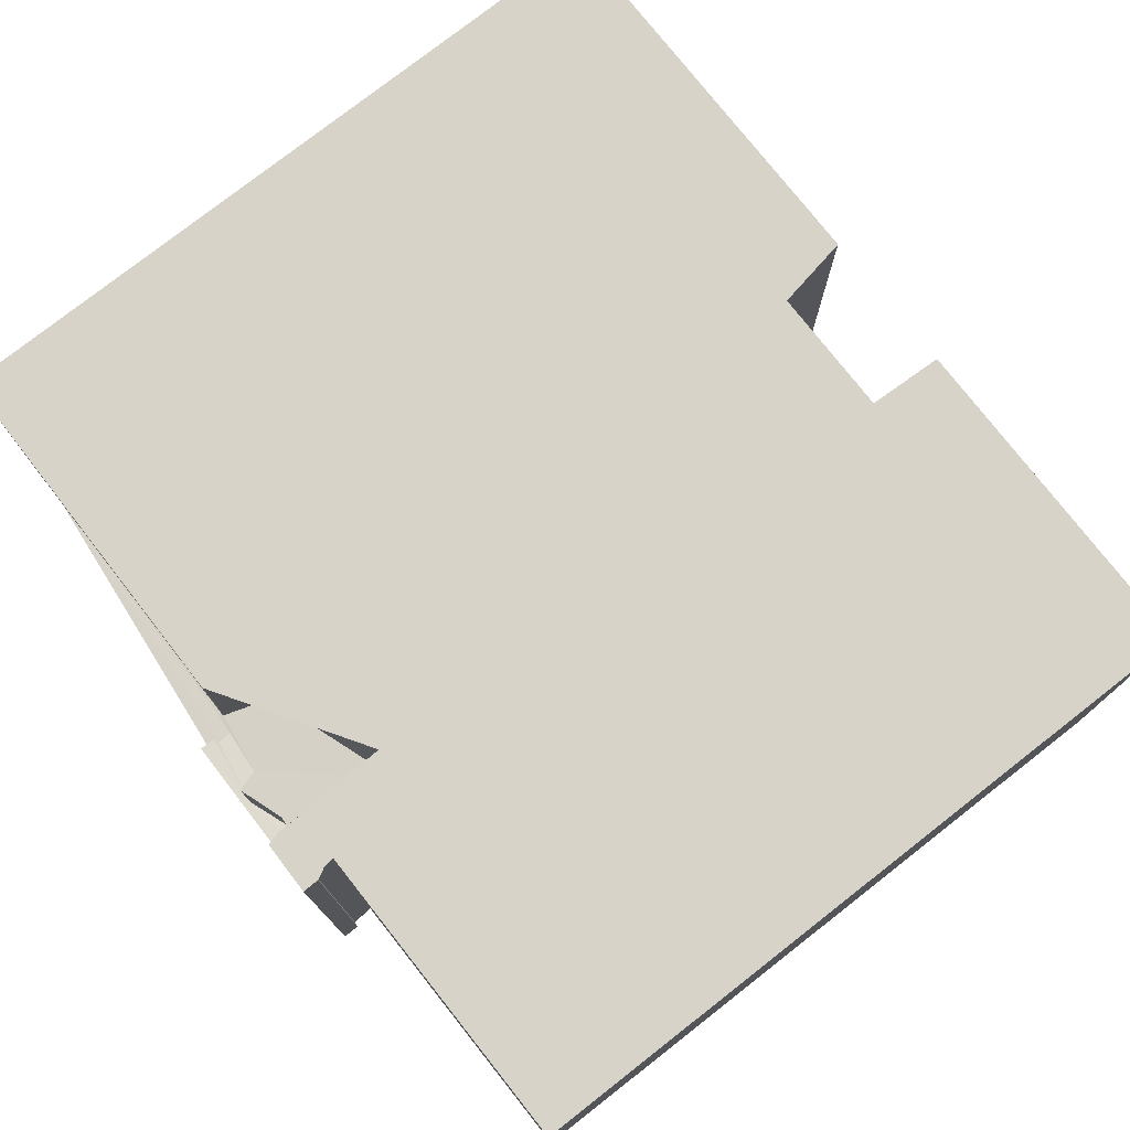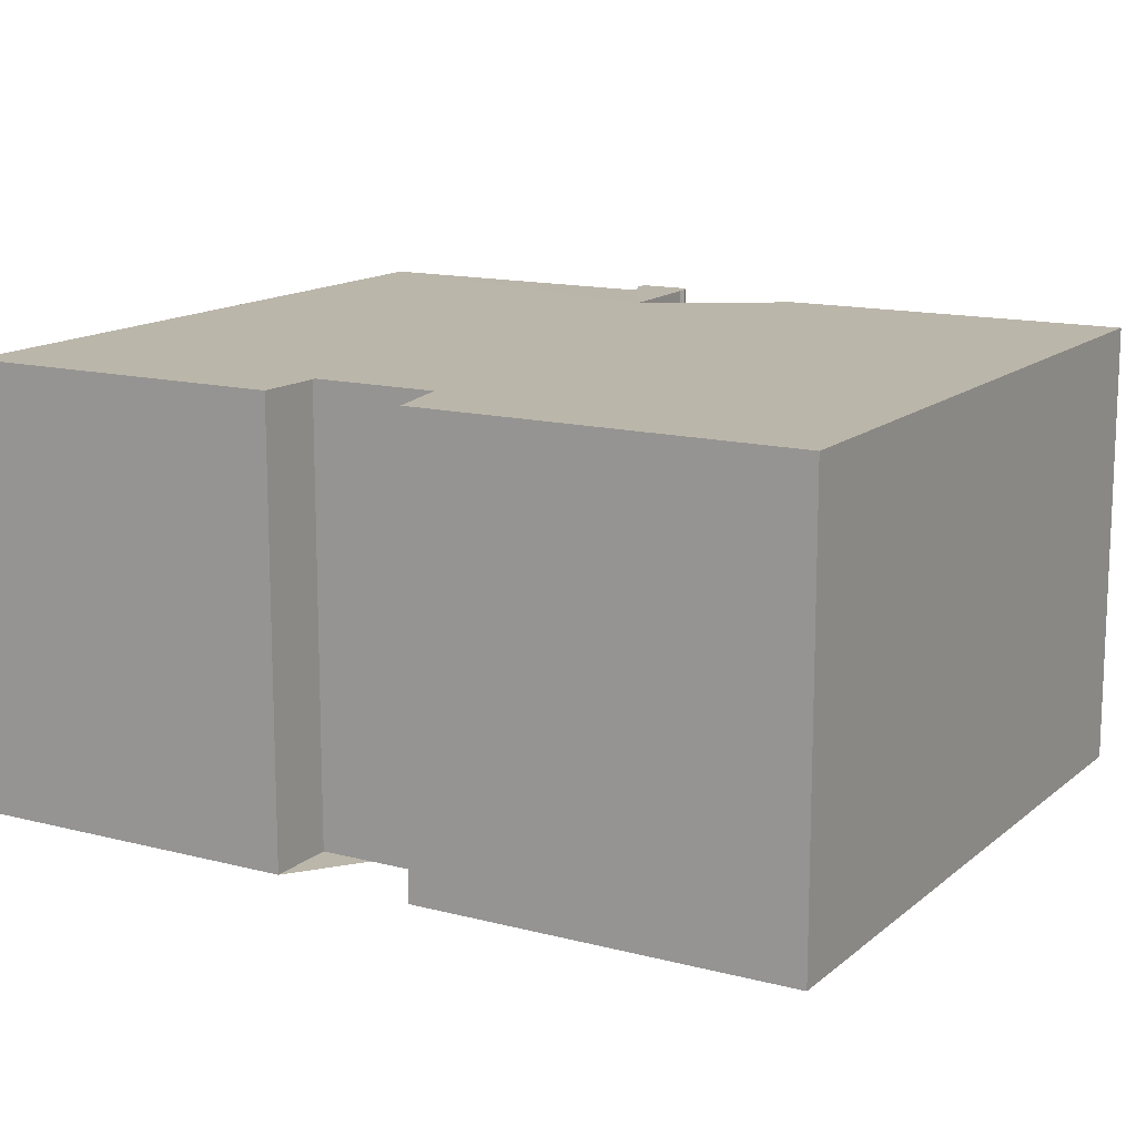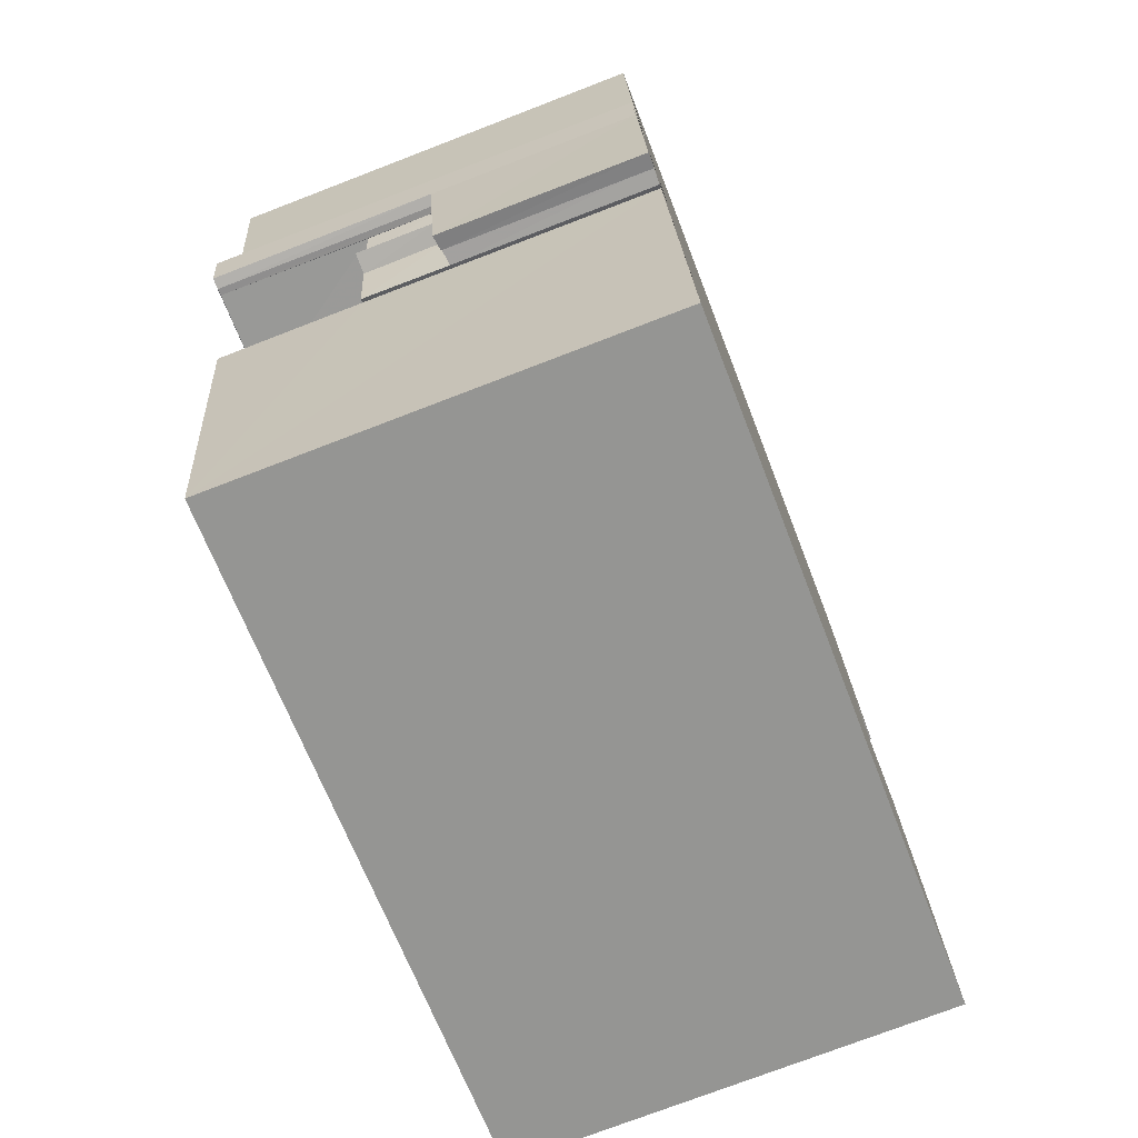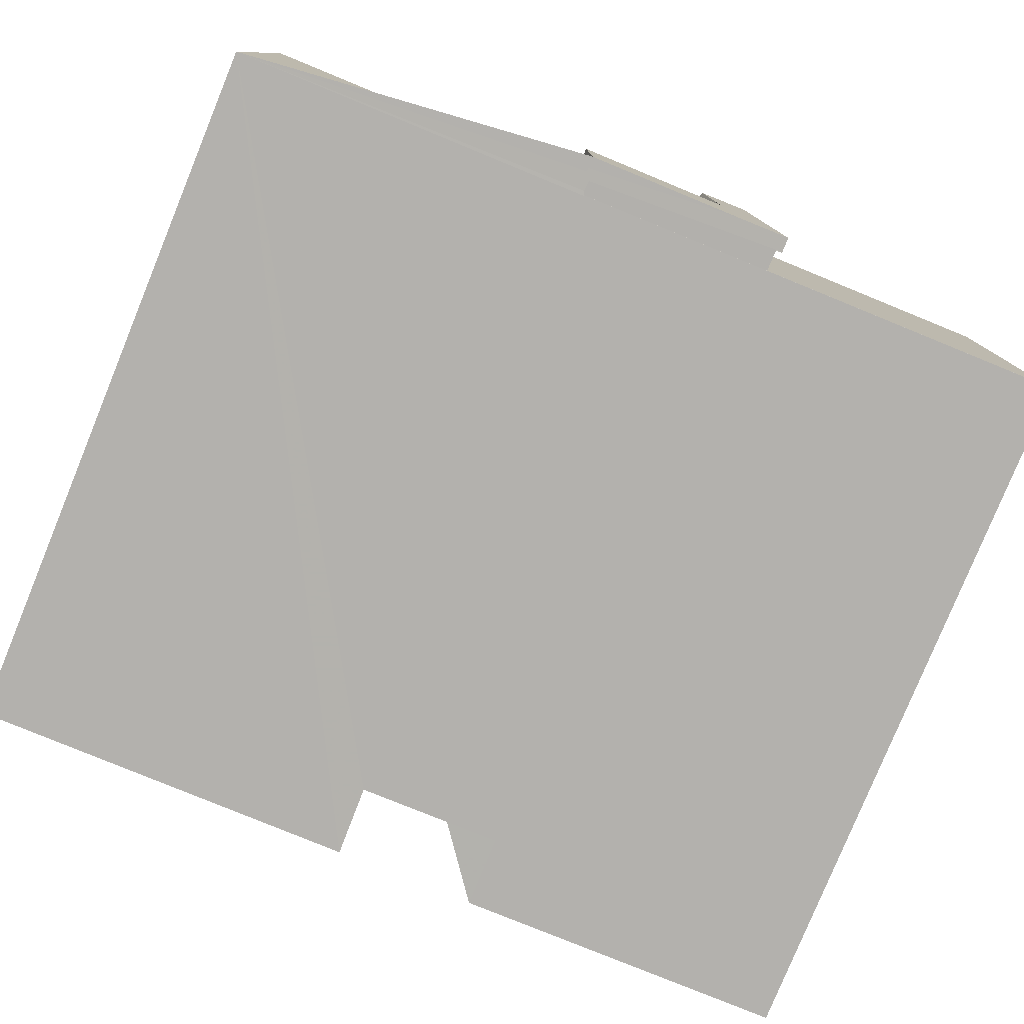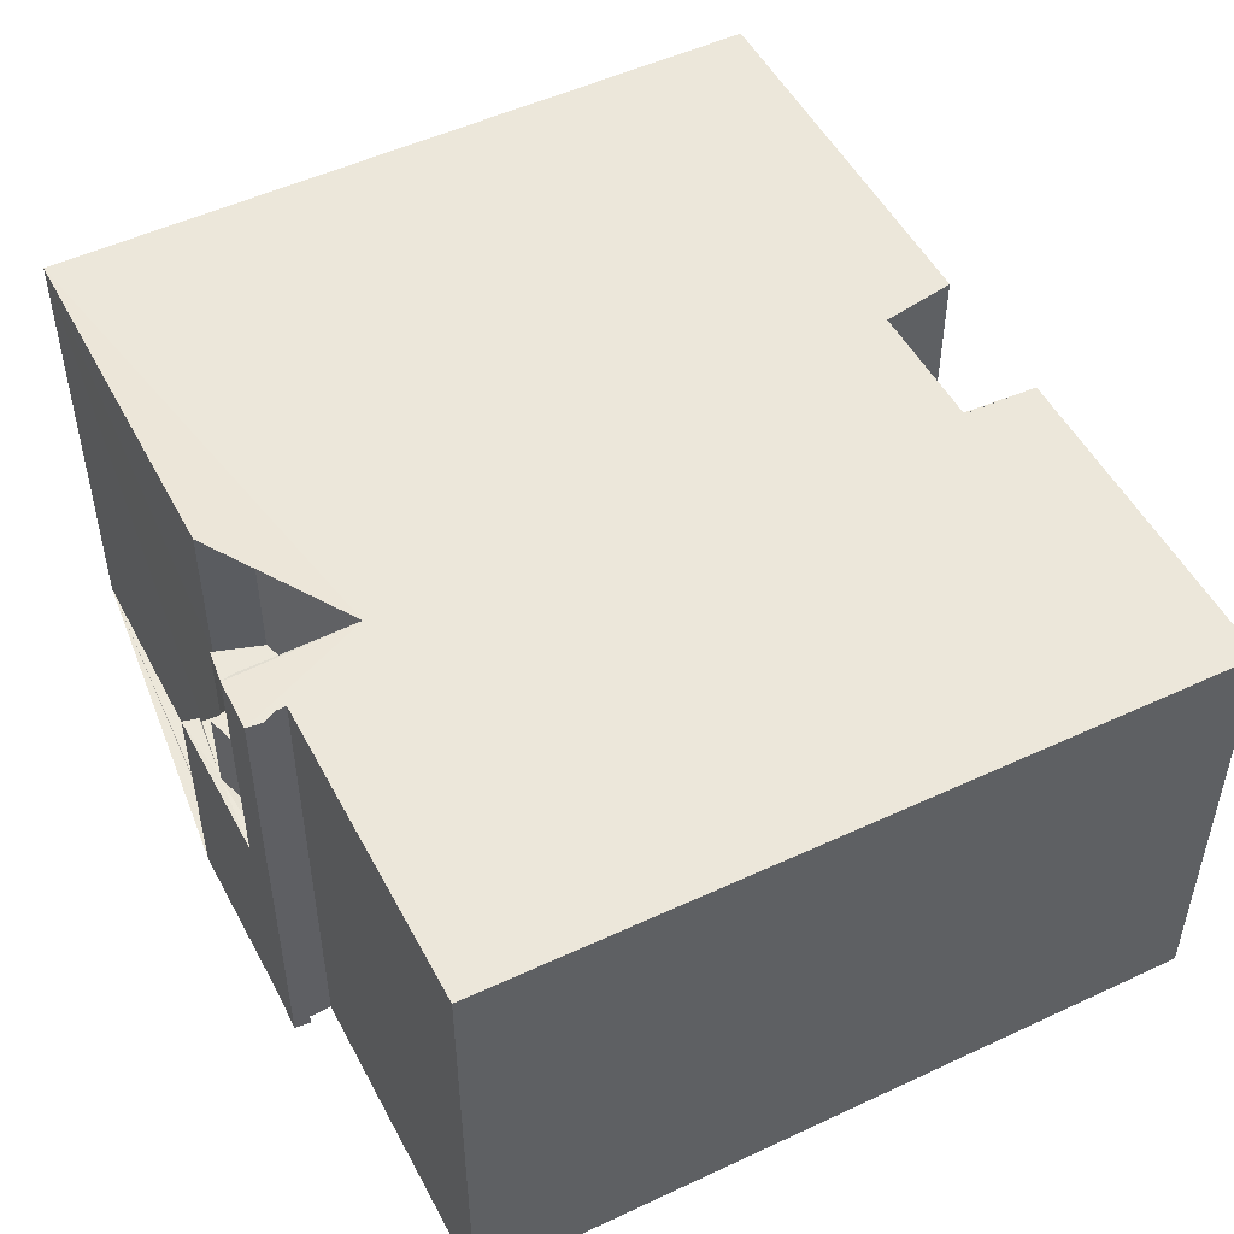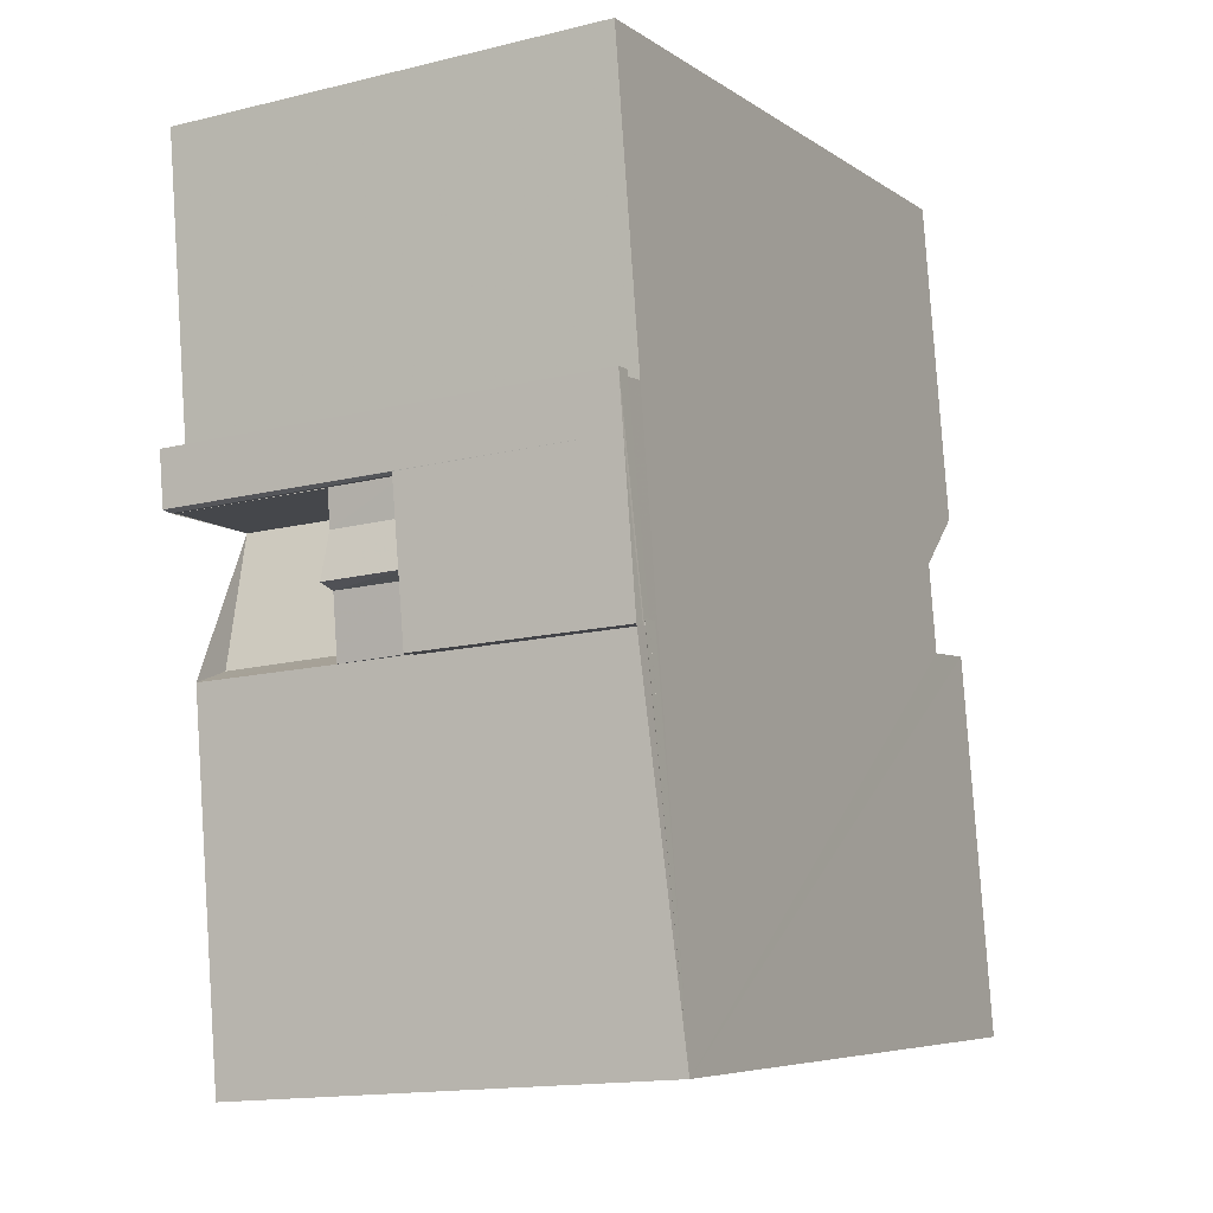
<metadata>
{"format":"obj","ext":"obj","renderer":"f3d","projection":"perspective","resolution":1024,"background":"white","views":[{"elev":77.0,"azim":133.6,"up":"+Z"},{"elev":13.9,"azim":-68.1,"up":"+Z"},{"elev":-74.8,"azim":111.1,"up":"+Y"},{"elev":-79.3,"azim":59.4,"up":"+Z"},{"elev":50.8,"azim":144.5,"up":"+Z"},{"elev":-15.4,"azim":117.6,"up":"+Y"}]}
</metadata>
<code>
v 8.553e+04 4.469e+05 -0.335
v 8.552e+04 4.469e+05 -0.335
v 8.552e+04 4.469e+05 -0.335
v 8.552e+04 4.469e+05 -0.335
v 8.552e+04 4.469e+05 -0.335
v 8.552e+04 4.469e+05 -0.335
v 8.552e+04 4.469e+05 -0.335
v 8.554e+04 4.469e+05 -0.335
v 8.554e+04 4.469e+05 -0.335
v 8.554e+04 4.469e+05 -0.335
v 8.554e+04 4.469e+05 -0.335
v 8.554e+04 4.469e+05 -0.335
v 8.554e+04 4.469e+05 -0.335
v 8.554e+04 4.469e+05 -0.335
v 8.554e+04 4.469e+05 -0.335
v 8.554e+04 4.469e+05 -0.335
v 8.554e+04 4.469e+05 -0.335
v 8.554e+04 4.469e+05 -0.335
v 8.552e+04 4.469e+05 8.116
v 8.552e+04 4.469e+05 8.118
v 8.552e+04 4.469e+05 8.12
v 8.552e+04 4.469e+05 8.121
v 8.552e+04 4.469e+05 8.121
v 8.553e+04 4.469e+05 8.146
v 8.552e+04 4.469e+05 8.119
v 8.554e+04 4.469e+05 8.144
v 8.554e+04 4.469e+05 5.344
v 8.553e+04 4.469e+05 5.304
v 8.553e+04 4.469e+05 8.142
v 8.553e+04 4.469e+05 5.112
v 8.553e+04 4.469e+05 8.14
v 8.554e+04 4.469e+05 8.144
v 8.554e+04 4.469e+05 3.707
v 8.554e+04 4.469e+05 3.735
v 8.554e+04 4.469e+05 8.144
v 8.554e+04 4.469e+05 8.144
v 8.554e+04 4.469e+05 8.143
v 8.554e+04 4.469e+05 8.143
v 8.554e+04 4.469e+05 3.637
v 8.554e+04 4.469e+05 5.346
v 8.554e+04 4.469e+05 3.66
v 8.554e+04 4.469e+05 5.267
v 8.554e+04 4.469e+05 8.143
v 8.554e+04 4.469e+05 5.157
v 8.554e+04 4.469e+05 3.691
v 8.554e+04 4.469e+05 3.679
v 8.554e+04 4.469e+05 3.715
v 8.554e+04 4.469e+05 3.68
v 8.554e+04 4.469e+05 8.142
v 8.554e+04 4.469e+05 8.14
v 8.554e+04 4.469e+05 5.202
v 8.554e+04 4.469e+05 3.678
v 8.554e+04 4.469e+05 5.27
v 8.554e+04 4.469e+05 3.707
f 1 2 3 4 5 6 7 8 9 10 11 12 13 14 15 16 17 18
f 19 7 6 20
f 20 6 5 21
f 21 5 4 22
f 23 2 1 24
f 22 4 3 25
f 25 3 2 23
f 26 27 28 29
f 29 28 30 31
f 32 33 34 35
f 36 12 11 37
f 37 11 10 38
f 27 18 17 39 40
f 40 39 41 42
f 43 44 45 33 32
f 46 15 14 47
f 48 16 15 46
f 38 10 9 49
f 35 34 13 12 36
f 47 14 13 34
f 49 9 8 50
f 50 8 7 19
f 24 1 18 27 26
f 39 17 16 48
f 51 52 45 44
f 31 30 44 43
f 53 54 52 51
f 42 41 54 53
f 54 41 39 48 46 47 34 33 45 52
f 31 43 32 35 36 37 38 49 50 19 20 21 22 25 23 24 26 29
f 42 53 51 44 30 28 27 40

</code>
